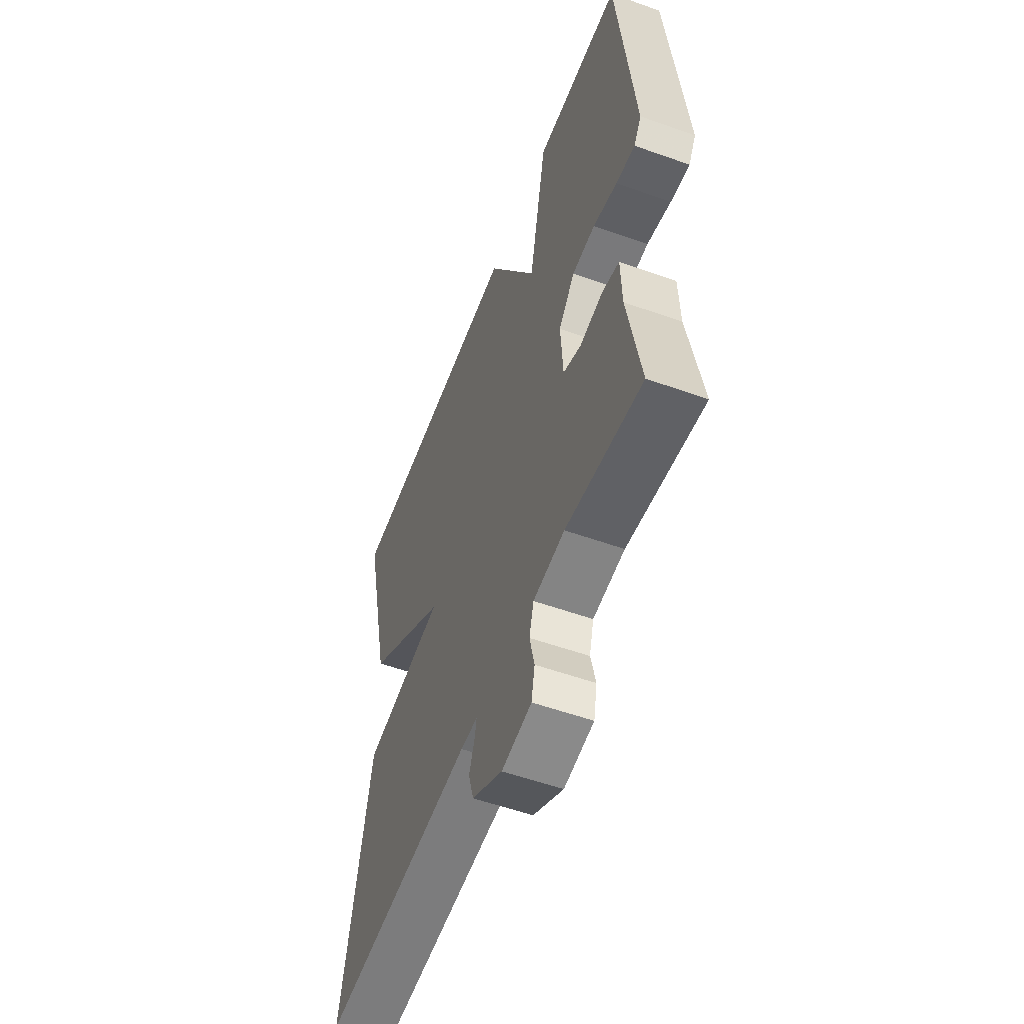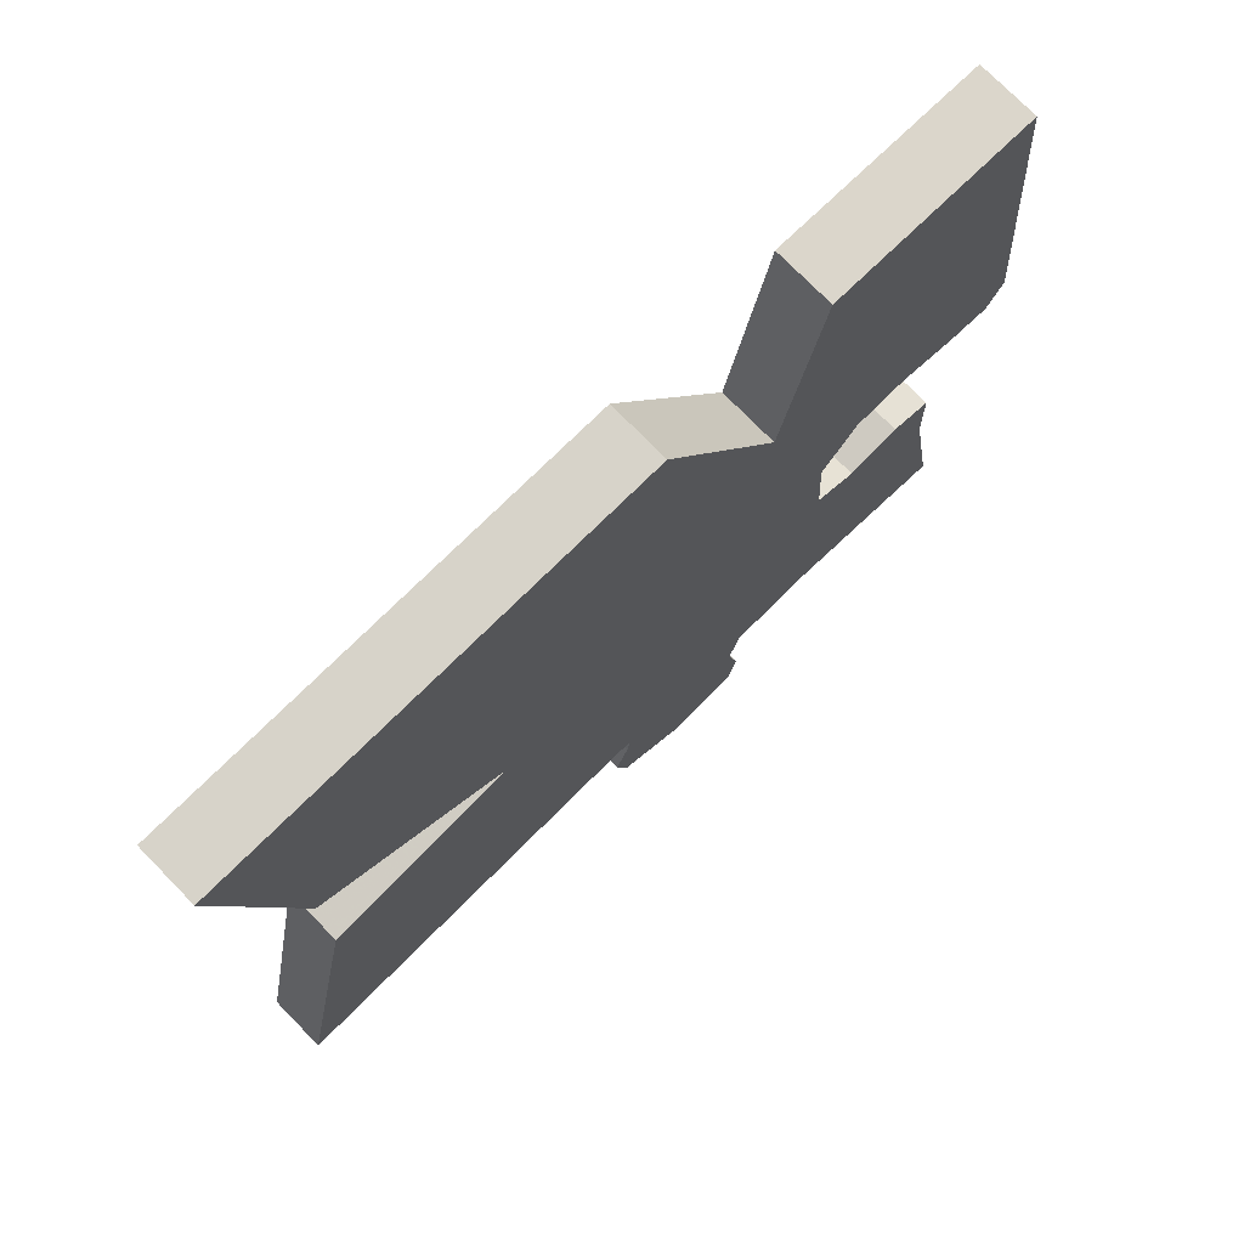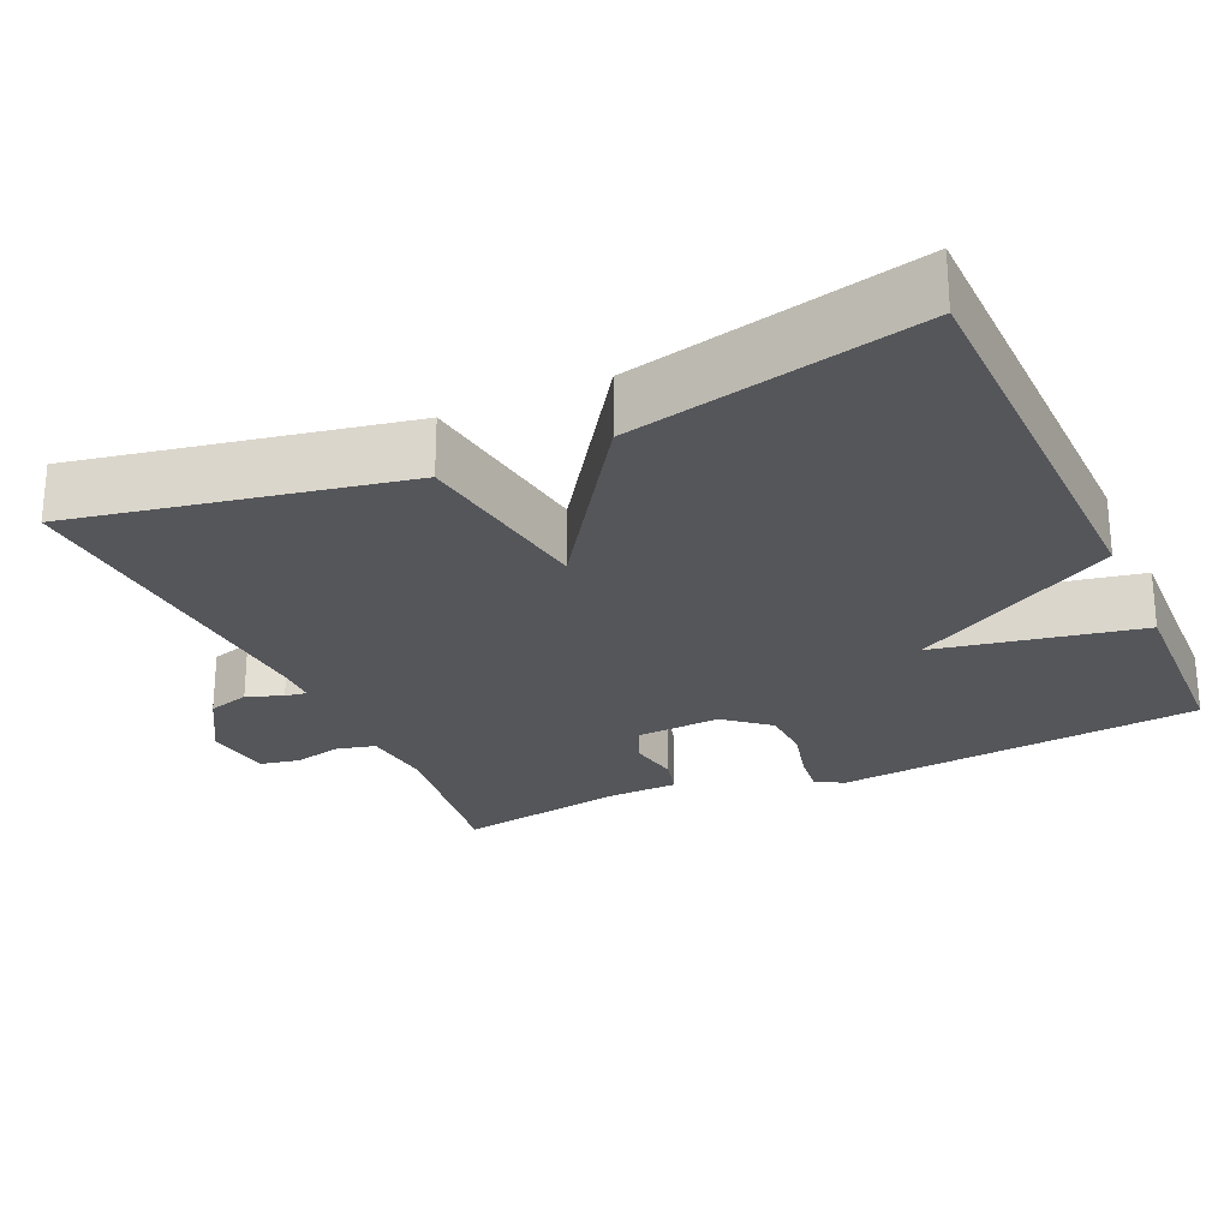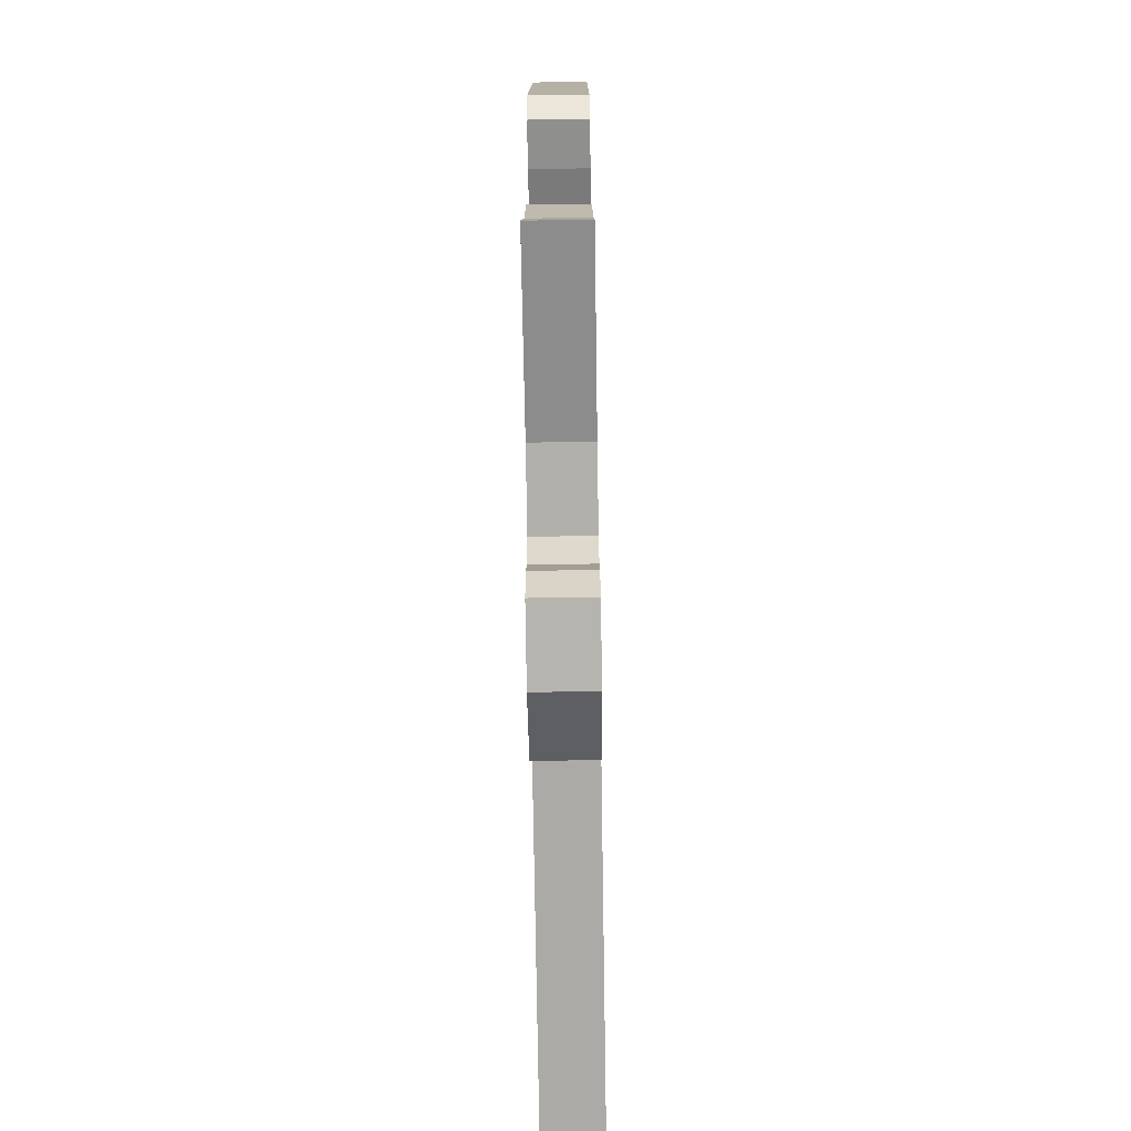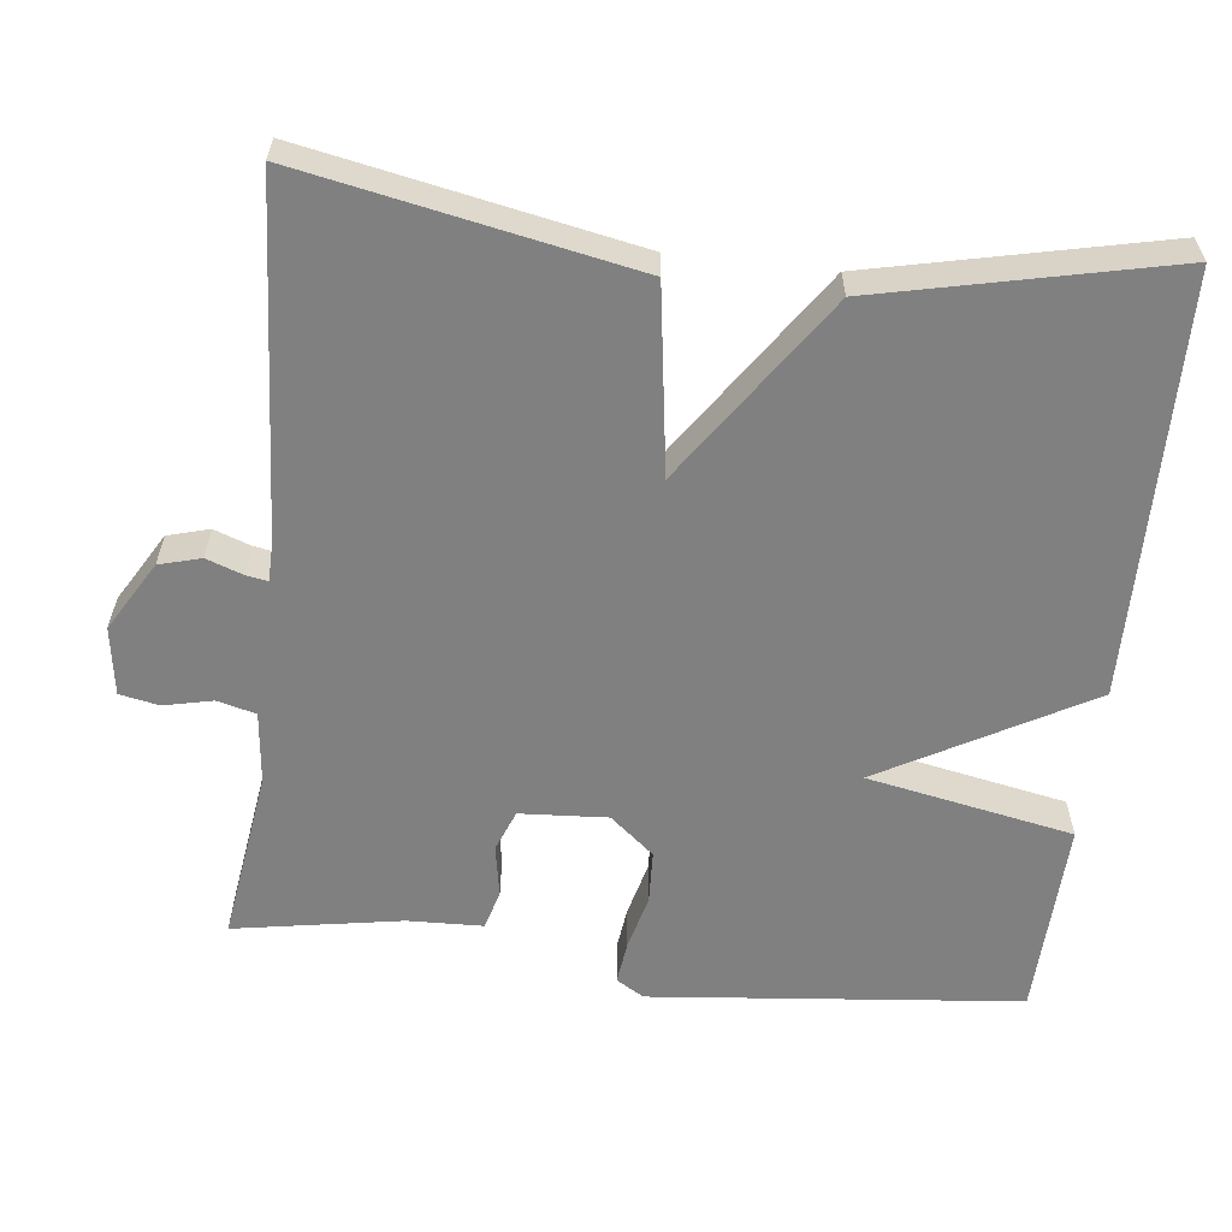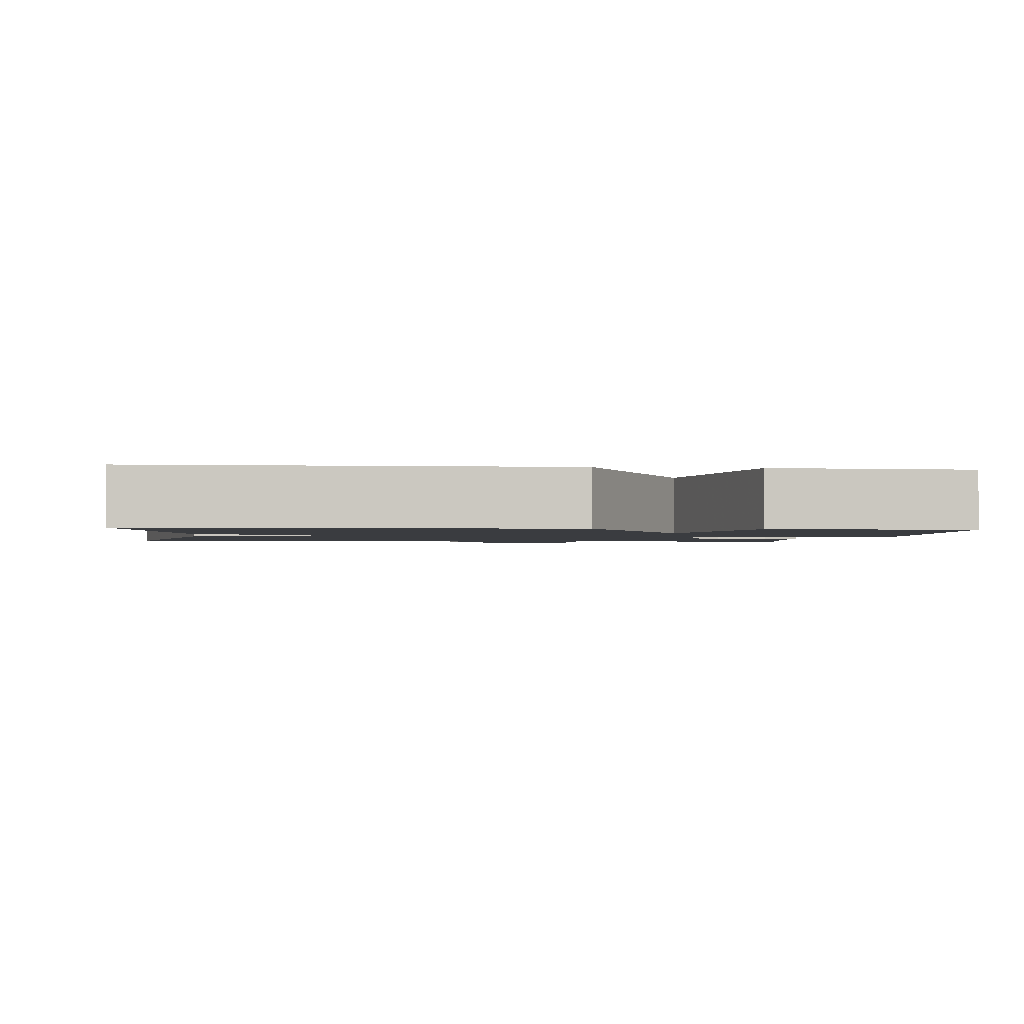
<metadata>
{"format":"obj","ext":"obj","renderer":"f3d","projection":"perspective","resolution":1024,"background":"white","views":[{"elev":-55.4,"azim":69.4,"up":"+Z"},{"elev":75.2,"azim":-44.4,"up":"+Z"},{"elev":-25.5,"azim":-65.6,"up":"+Y"},{"elev":-72.3,"azim":90.9,"up":"+Z"},{"elev":-60.0,"azim":-96.5,"up":"+Y"},{"elev":-1.6,"azim":-7.0,"up":"+Y"}]}
</metadata>
<code>
v -0.5 0.07 -0.5
v -0.417 0.07 -0.075
v -0.177 0.07 -0.04
v -0.417 0.07 0.125
v -0.5 0.07 0.5
v 0.043 0.07 0.509
v 0.191 0.07 0.243
v 0.243 0.07 0.509
v 0.5 0.07 0.5
v 0.547 0.07 0.021
v 0.525 0.07 -0.015
v 0.469 0.07 -0.008
v 0.398 0.07 0.01
v 0.33 0.07 0.007
v 0.282 0.07 -0.05
v 0.289 0.07 -0.163
v 0.342 0.07 -0.184
v 0.409 0.07 -0.172
v 0.46 0.07 -0.186
v 0.463 0.07 -0.283
v 0.5 0.07 -0.5
v 0.276 0.07 -0.468
v 0.183 0.07 -0.478
v 0.17 0.07 -0.528
v 0.184 0.07 -0.591
v 0.174 0.07 -0.642
v 0.086 0.07 -0.655
v -0.004 0.07 -0.602
v -0.019 0.07 -0.548
v -0.002 0.07 -0.501
v 0.003 0.07 -0.473
v -0.047 0.07 -0.472
v -0.5 0 -0.5
v -0.417 0 -0.075
v -0.177 0 -0.04
v -0.417 0 0.125
v -0.5 0 0.5
v 0.043 0 0.509
v 0.191 0 0.243
v 0.243 0 0.509
v 0.5 0 0.5
v 0.547 0 0.021
v 0.525 0 -0.015
v 0.469 0 -0.008
v 0.398 0 0.01
v 0.33 0 0.007
v 0.282 0 -0.05
v 0.289 0 -0.163
v 0.342 0 -0.184
v 0.409 0 -0.172
v 0.46 0 -0.186
v 0.463 0 -0.283
v 0.5 0 -0.5
v 0.276 0 -0.468
v 0.183 0 -0.478
v 0.17 0 -0.528
v 0.184 0 -0.591
v 0.174 0 -0.642
v 0.086 0 -0.655
v -0.004 0 -0.602
v -0.019 0 -0.548
v -0.002 0 -0.501
v 0.003 0 -0.473
v -0.047 0 -0.472
f 28 29 30
f 27 28 30
f 26 27 30
f 25 26 30
f 24 25 30
f 23 24 30 31
f 22 23 31
f 20 21 22
f 22 31 32
f 20 22 32
f 19 20 32
f 18 19 32
f 17 18 32
f 11 12 13
f 10 11 13
f 9 10 13
f 8 9 13
f 7 8 13
f 7 13 14
f 5 6 7
f 4 5 7
f 3 4 7
f 3 7 14 15
f 1 2 3
f 32 1 3
f 17 32 3
f 16 17 3
f 3 15 16
f 62 61 60
f 62 60 59
f 62 59 58
f 62 58 57
f 62 57 56
f 63 62 56 55
f 63 55 54
f 54 53 52
f 64 63 54
f 64 54 52
f 64 52 51
f 64 51 50
f 64 50 49
f 45 44 43
f 45 43 42
f 45 42 41
f 45 41 40
f 45 40 39
f 46 45 39
f 39 38 37
f 39 37 36
f 39 36 35
f 47 46 39 35
f 35 34 33
f 35 33 64
f 35 64 49
f 35 49 48
f 48 47 35
f 1 33 34 2
f 2 34 35 3
f 3 35 36 4
f 4 36 37 5
f 5 37 38 6
f 6 38 39 7
f 7 39 40 8
f 8 40 41 9
f 9 41 42 10
f 10 42 43 11
f 11 43 44 12
f 12 44 45 13
f 13 45 46 14
f 14 46 47 15
f 15 47 48 16
f 16 48 49 17
f 17 49 50 18
f 18 50 51 19
f 19 51 52 20
f 20 52 53 21
f 21 53 54 22
f 22 54 55 23
f 23 55 56 24
f 24 56 57 25
f 25 57 58 26
f 26 58 59 27
f 27 59 60 28
f 28 60 61 29
f 29 61 62 30
f 30 62 63 31
f 31 63 64 32
f 32 64 33 1

</code>
